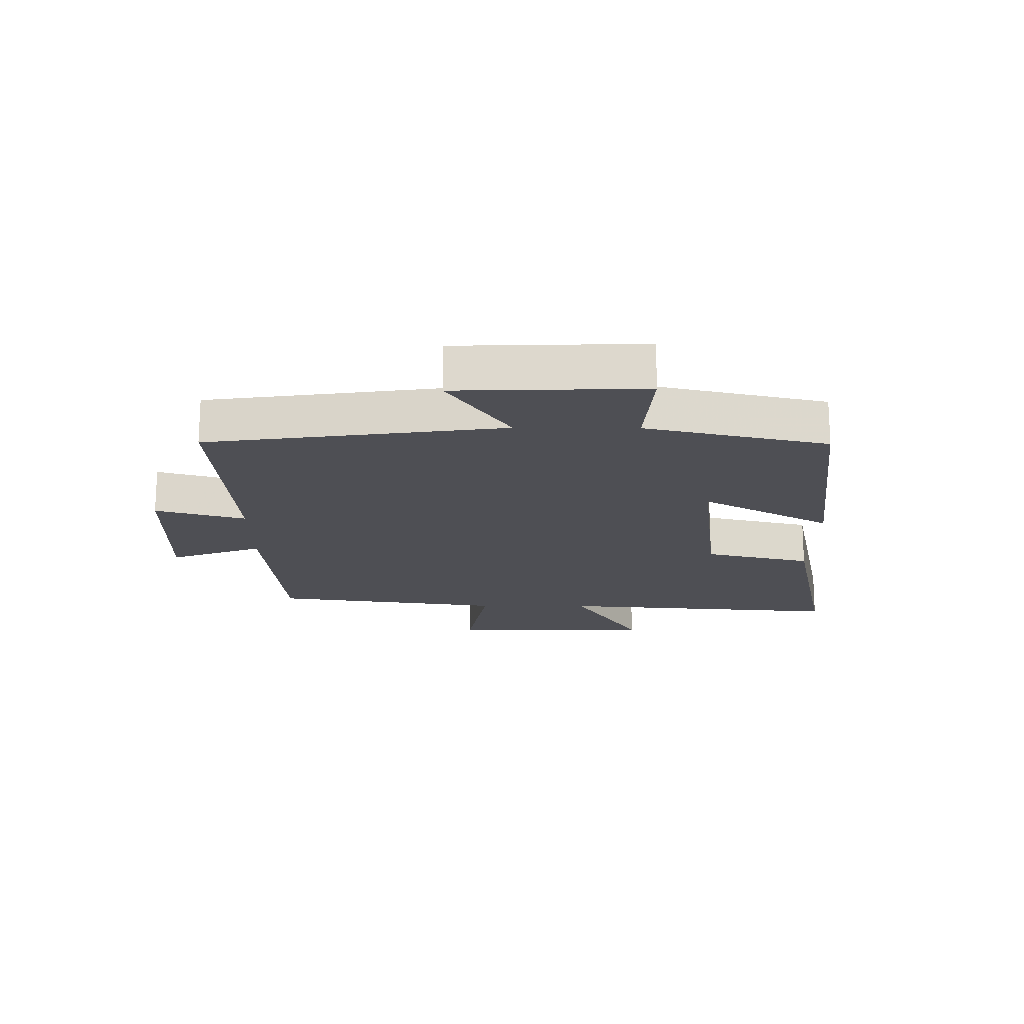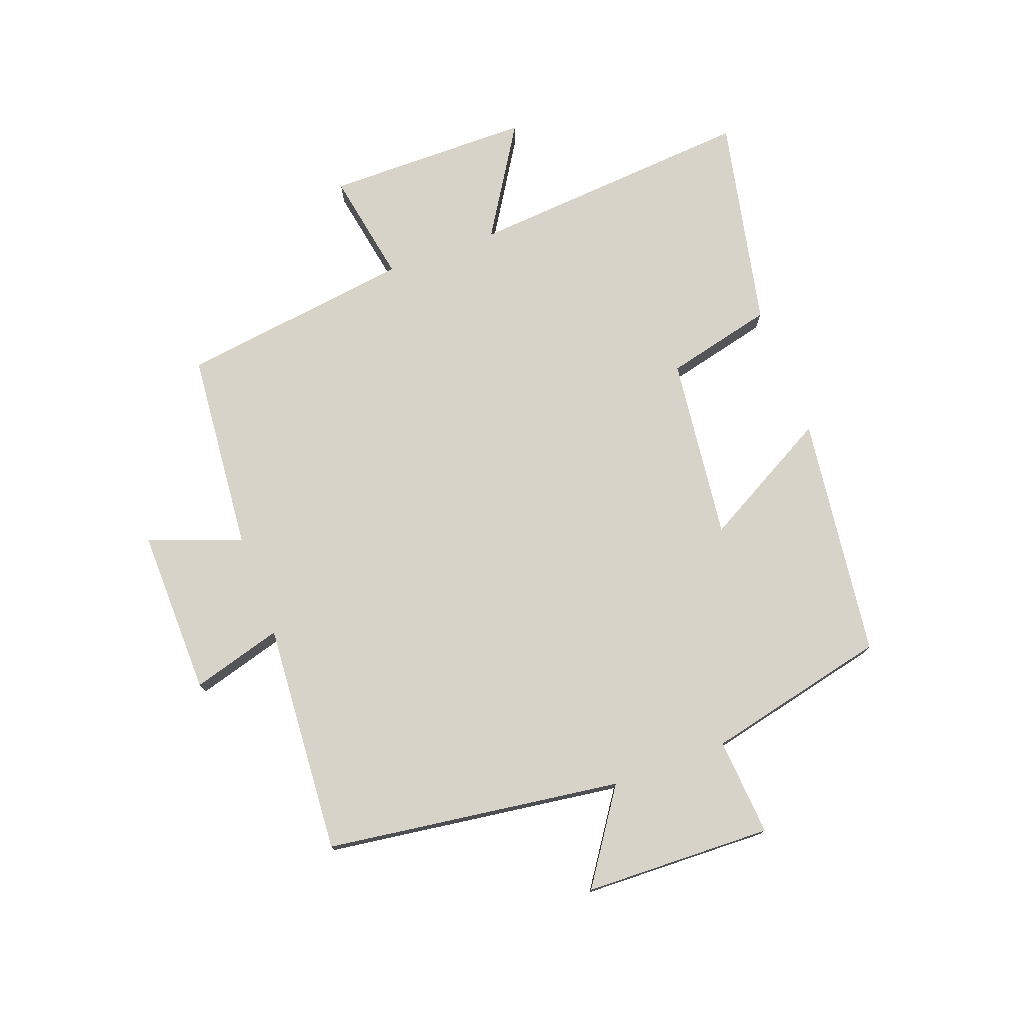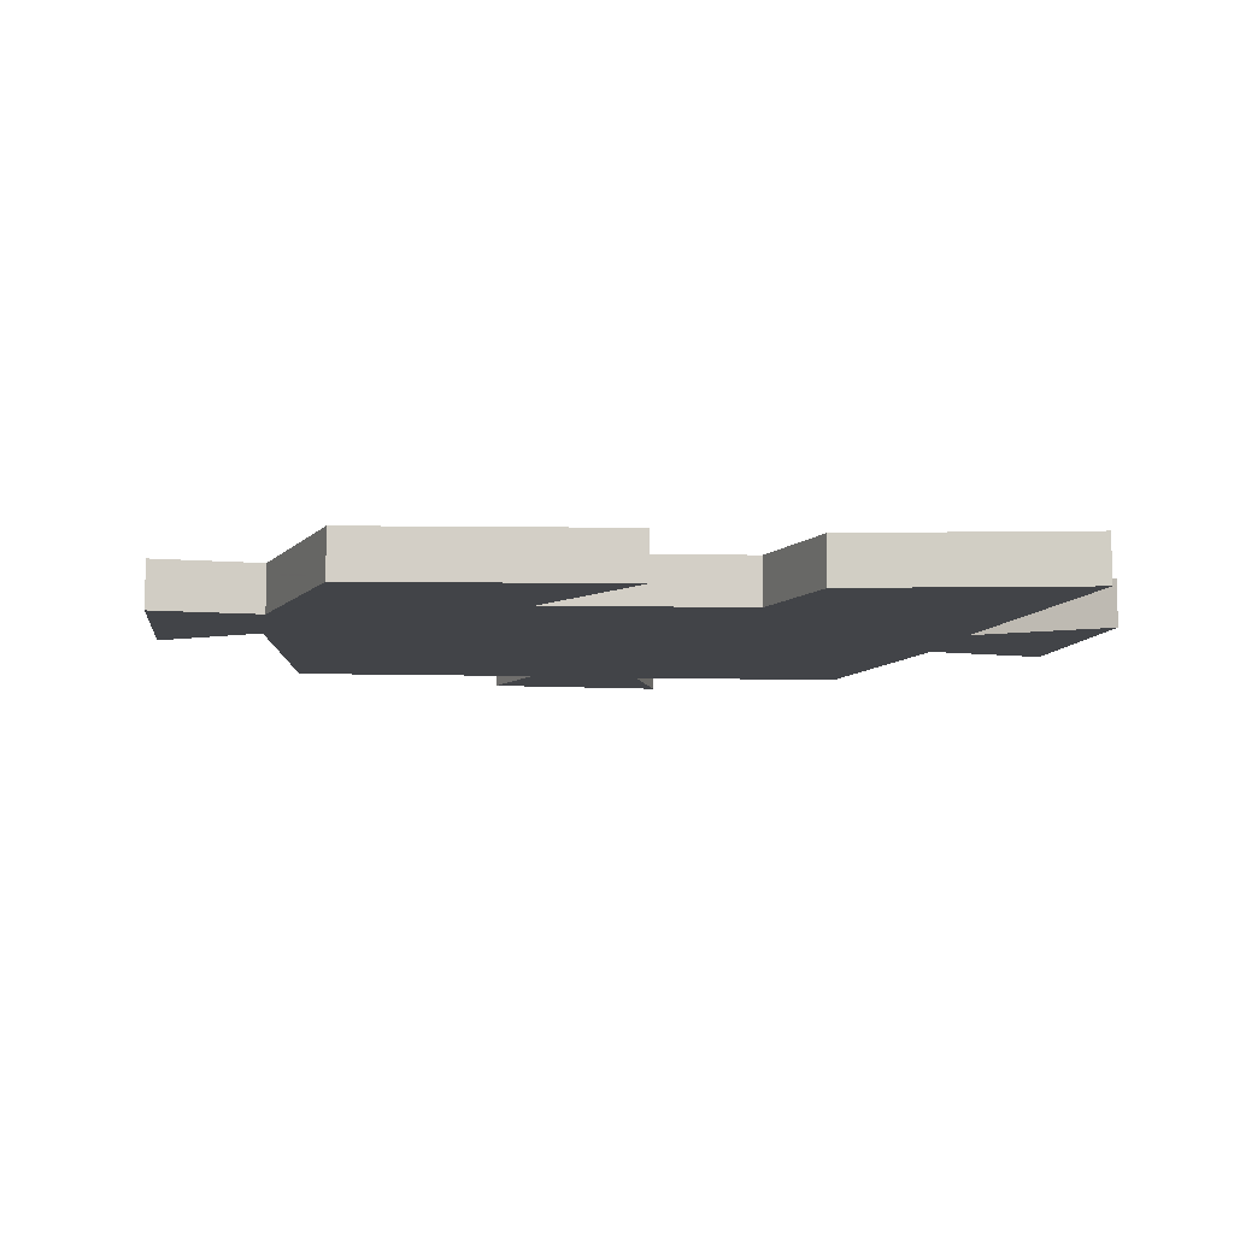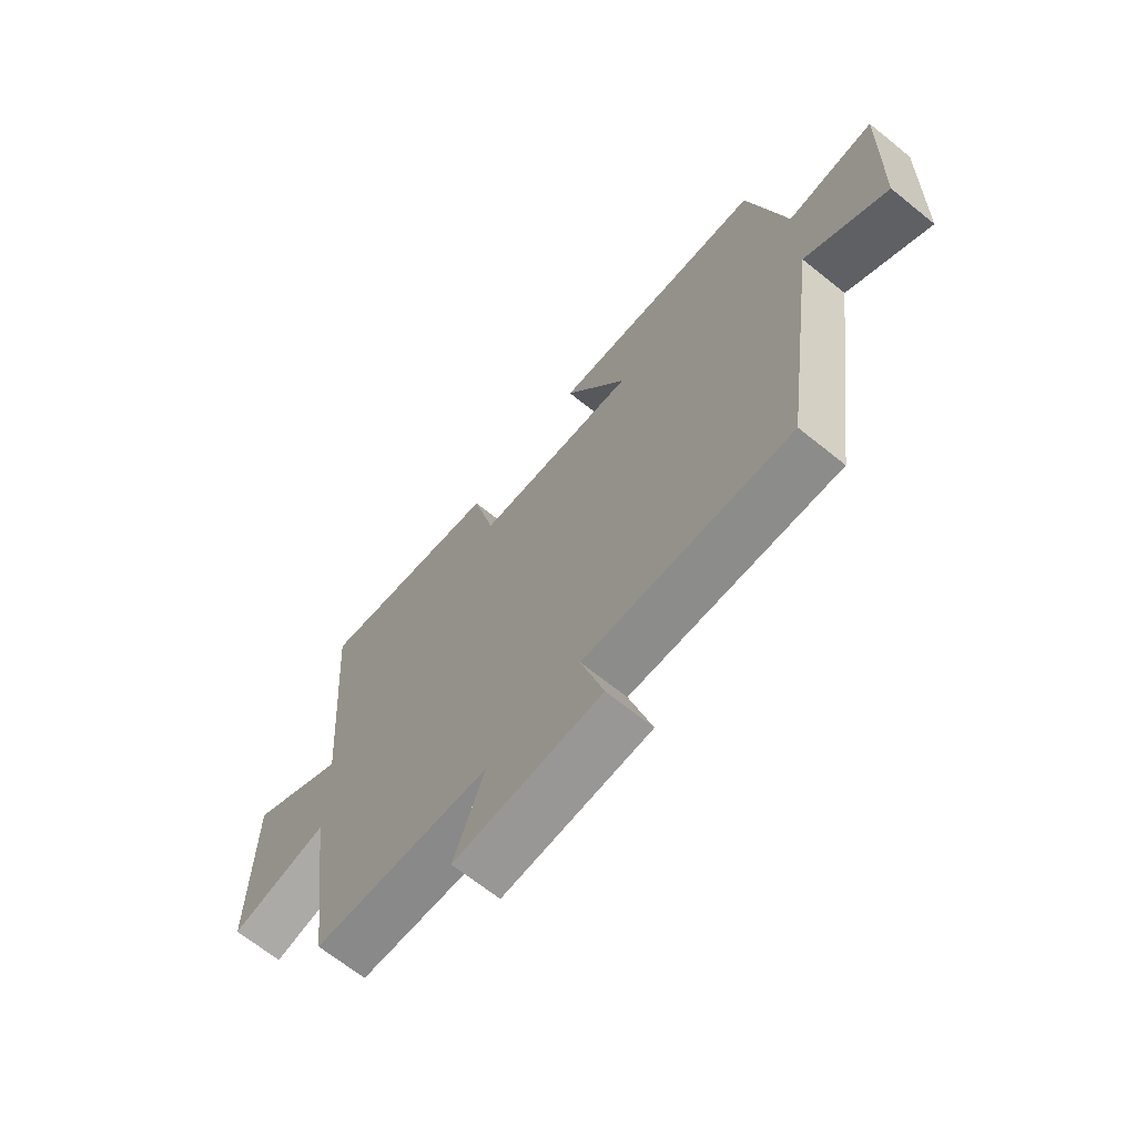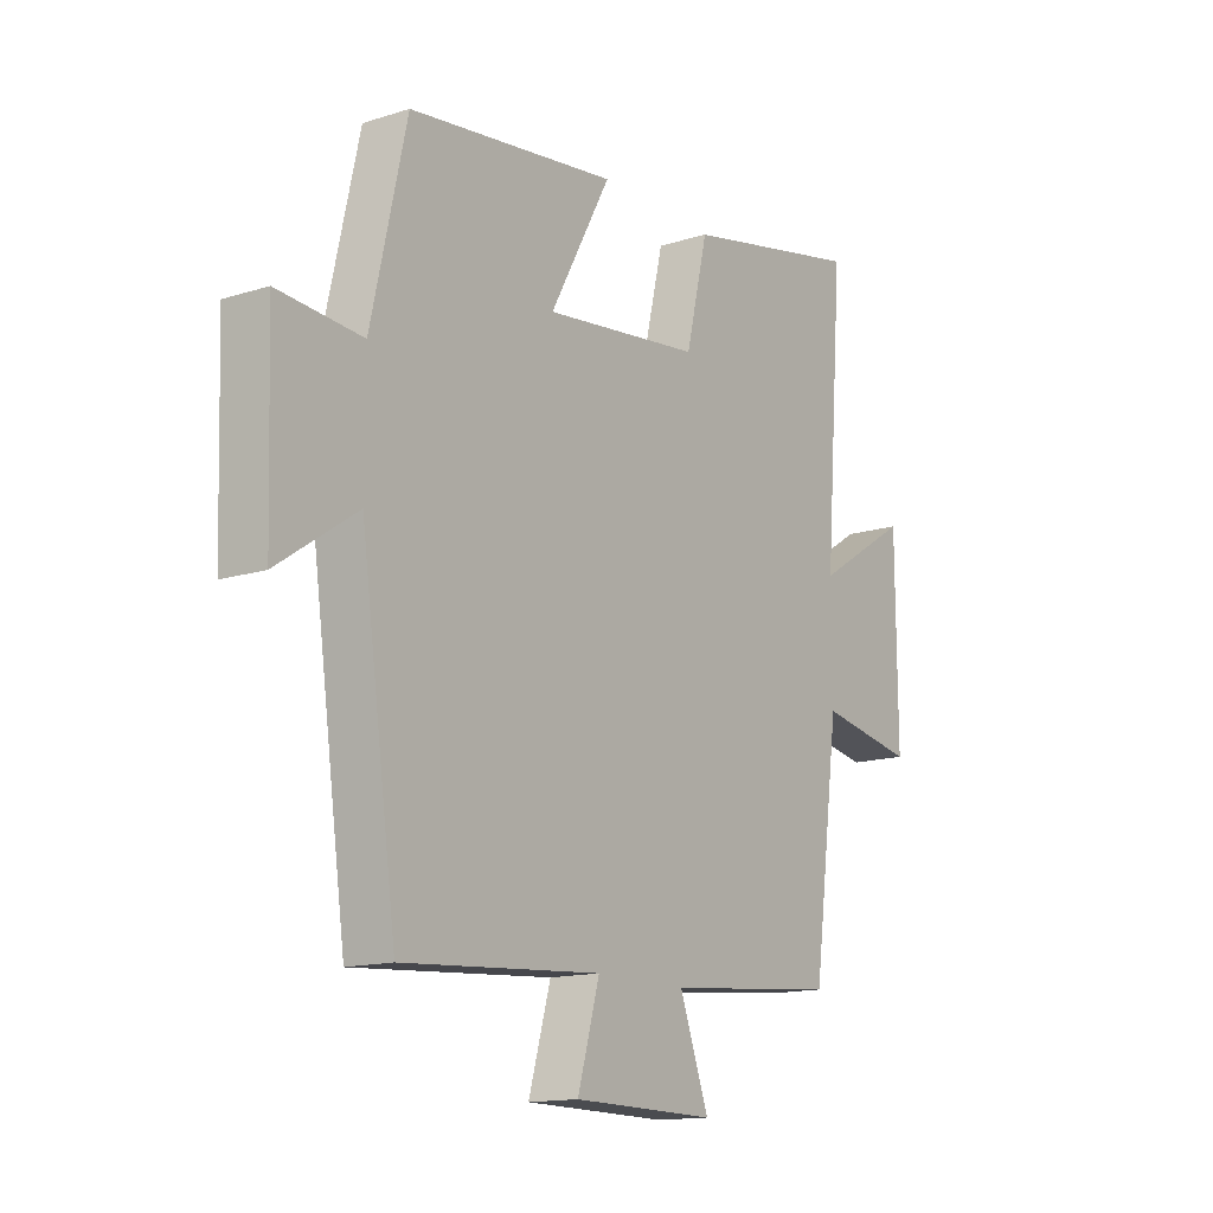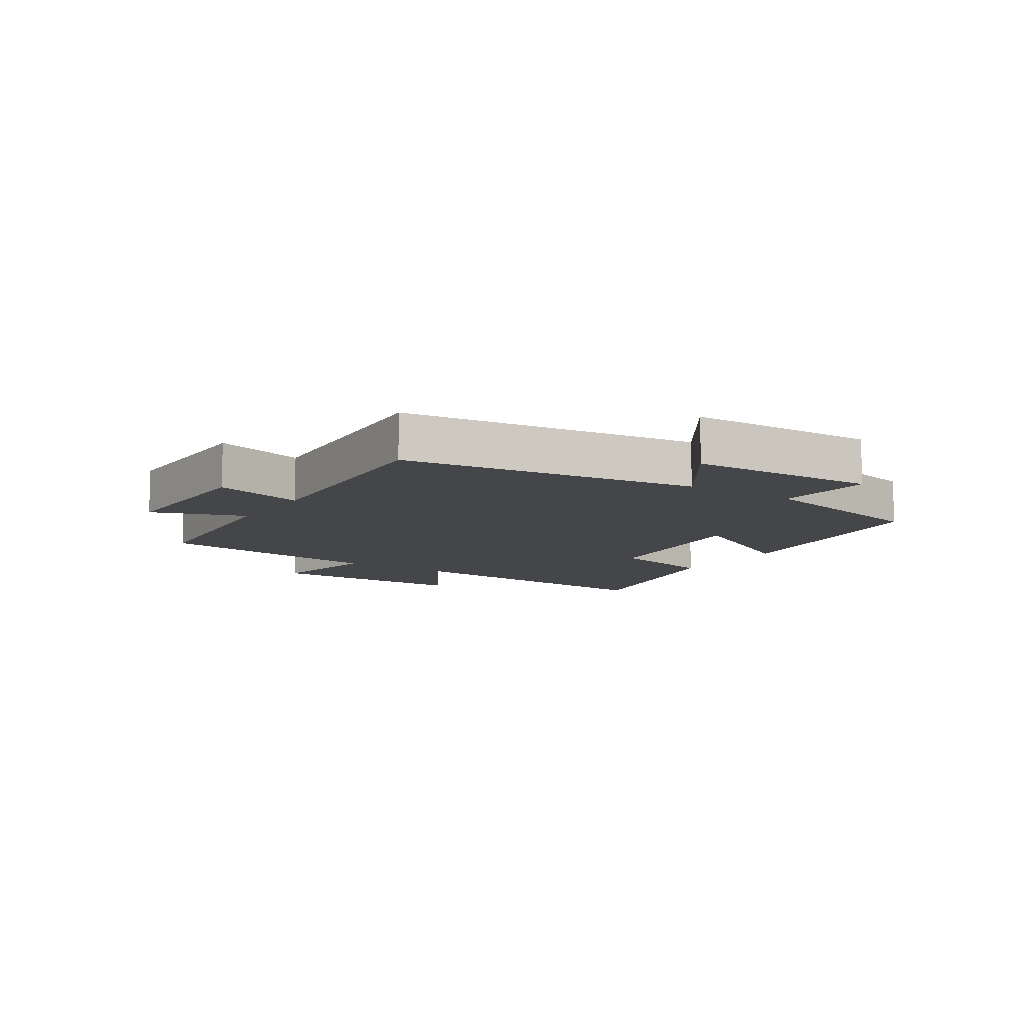
<metadata>
{"format":"obj","ext":"obj","renderer":"f3d","projection":"perspective","resolution":1024,"background":"white","views":[{"elev":-18.3,"azim":-90.5,"up":"+Y"},{"elev":76.1,"azim":-110.4,"up":"+Y"},{"elev":-8.1,"azim":-9.4,"up":"+Y"},{"elev":-67.6,"azim":-128.9,"up":"+Z"},{"elev":-14.4,"azim":-55.2,"up":"+Z"},{"elev":-9.9,"azim":-123.3,"up":"+Y"}]}
</metadata>
<code>
v 0.449 0.07 -0.47
v 0.12 0.07 -0.5
v 0.176 0.07 -0.652
v -0.096 0.07 -0.648
v -0.054 0.07 -0.5
v -0.432 0.07 -0.527
v -0.5 0.07 -0.043
v -0.65 0.07 -0.145
v -0.66 0.07 0.163
v -0.5 0.07 0.151
v -0.433 0.07 0.449
v -0.037 0.07 0.5
v -0.153 0.07 0.288
v 0.147 0.07 0.324
v 0.189 0.07 0.5
v 0.536 0.07 0.573
v 0.5 0.07 0.102
v 0.681 0.07 0.215
v 0.683 0.07 -0.121
v 0.5 0.07 -0.088
v 0.449 0 -0.47
v 0.12 0 -0.5
v 0.176 0 -0.652
v -0.096 0 -0.648
v -0.054 0 -0.5
v -0.432 0 -0.527
v -0.5 0 -0.043
v -0.65 0 -0.145
v -0.66 0 0.163
v -0.5 0 0.151
v -0.433 0 0.449
v -0.037 0 0.5
v -0.153 0 0.288
v 0.147 0 0.324
v 0.189 0 0.5
v 0.536 0 0.573
v 0.5 0 0.102
v 0.681 0 0.215
v 0.683 0 -0.121
v 0.5 0 -0.088
f 17 18 19 20
f 17 20 1 2
f 16 17 2
f 15 16 2
f 14 15 2
f 13 14 2
f 10 11 12 13
f 10 13 2
f 7 8 9 10
f 5 6 7 10
f 5 10 2 3
f 3 4 5
f 40 39 38 37
f 22 21 40 37
f 22 37 36
f 22 36 35
f 22 35 34
f 22 34 33
f 33 32 31 30
f 22 33 30
f 30 29 28 27
f 30 27 26 25
f 23 22 30 25
f 25 24 23
f 1 21 22 2
f 2 22 23 3
f 3 23 24 4
f 4 24 25 5
f 5 25 26 6
f 6 26 27 7
f 7 27 28 8
f 8 28 29 9
f 9 29 30 10
f 10 30 31 11
f 11 31 32 12
f 12 32 33 13
f 13 33 34 14
f 14 34 35 15
f 15 35 36 16
f 16 36 37 17
f 17 37 38 18
f 18 38 39 19
f 19 39 40 20
f 20 40 21 1

</code>
